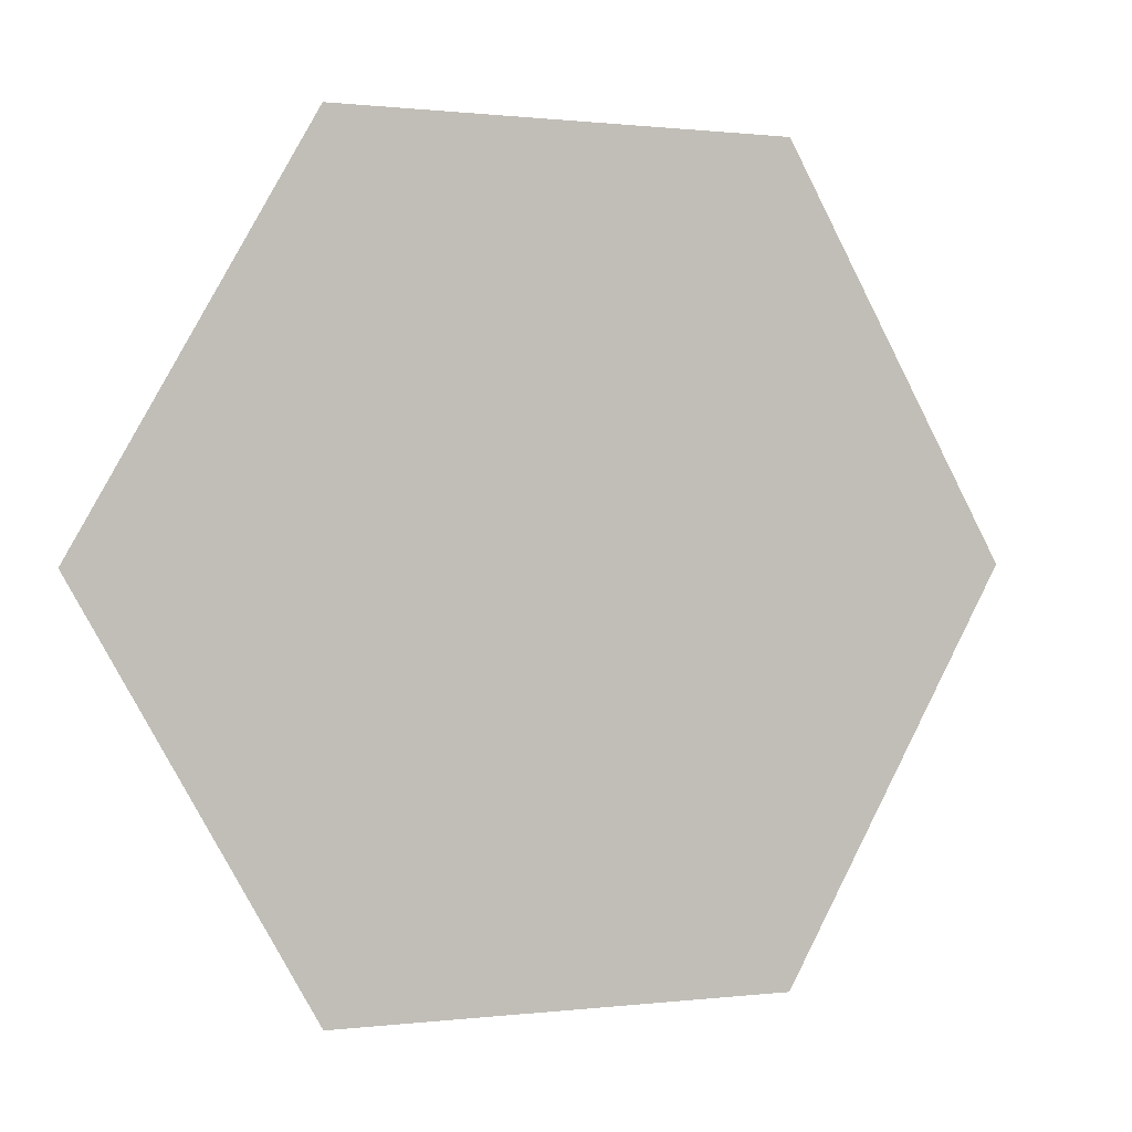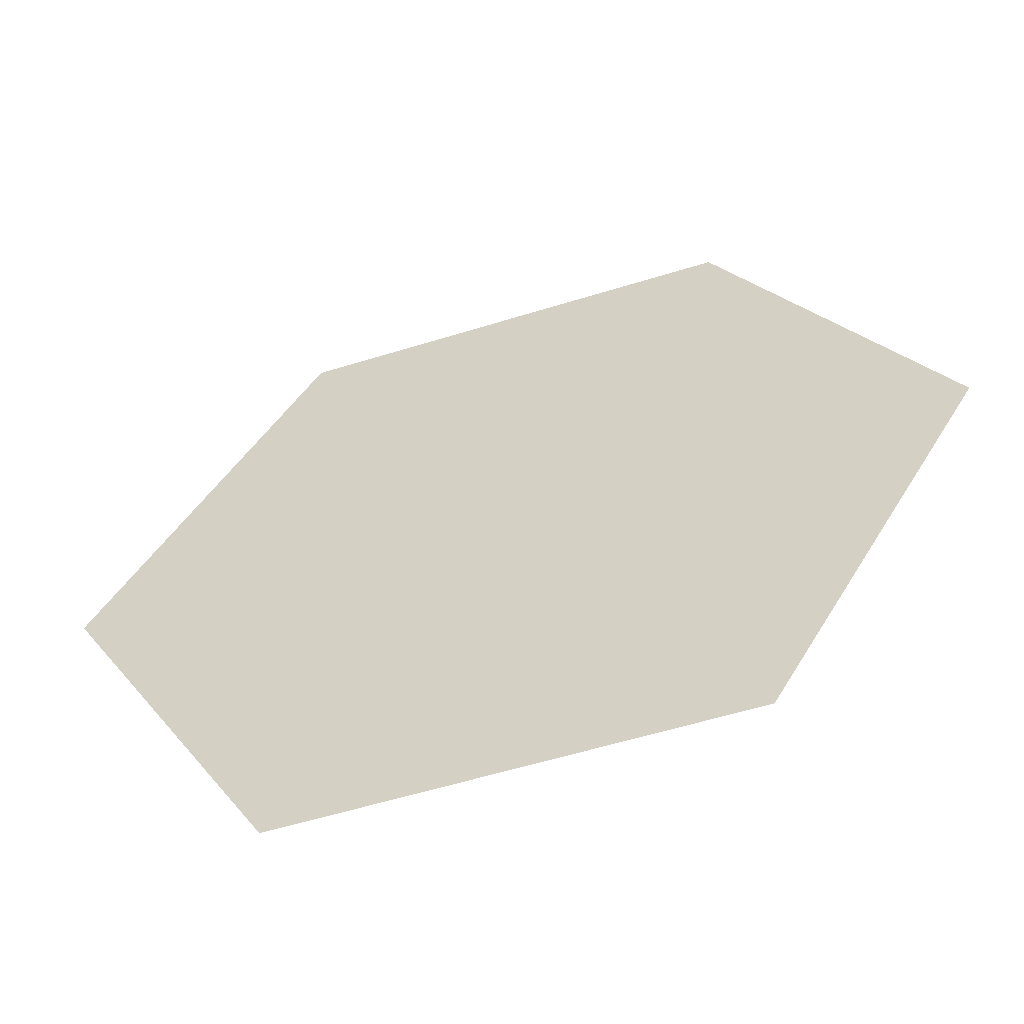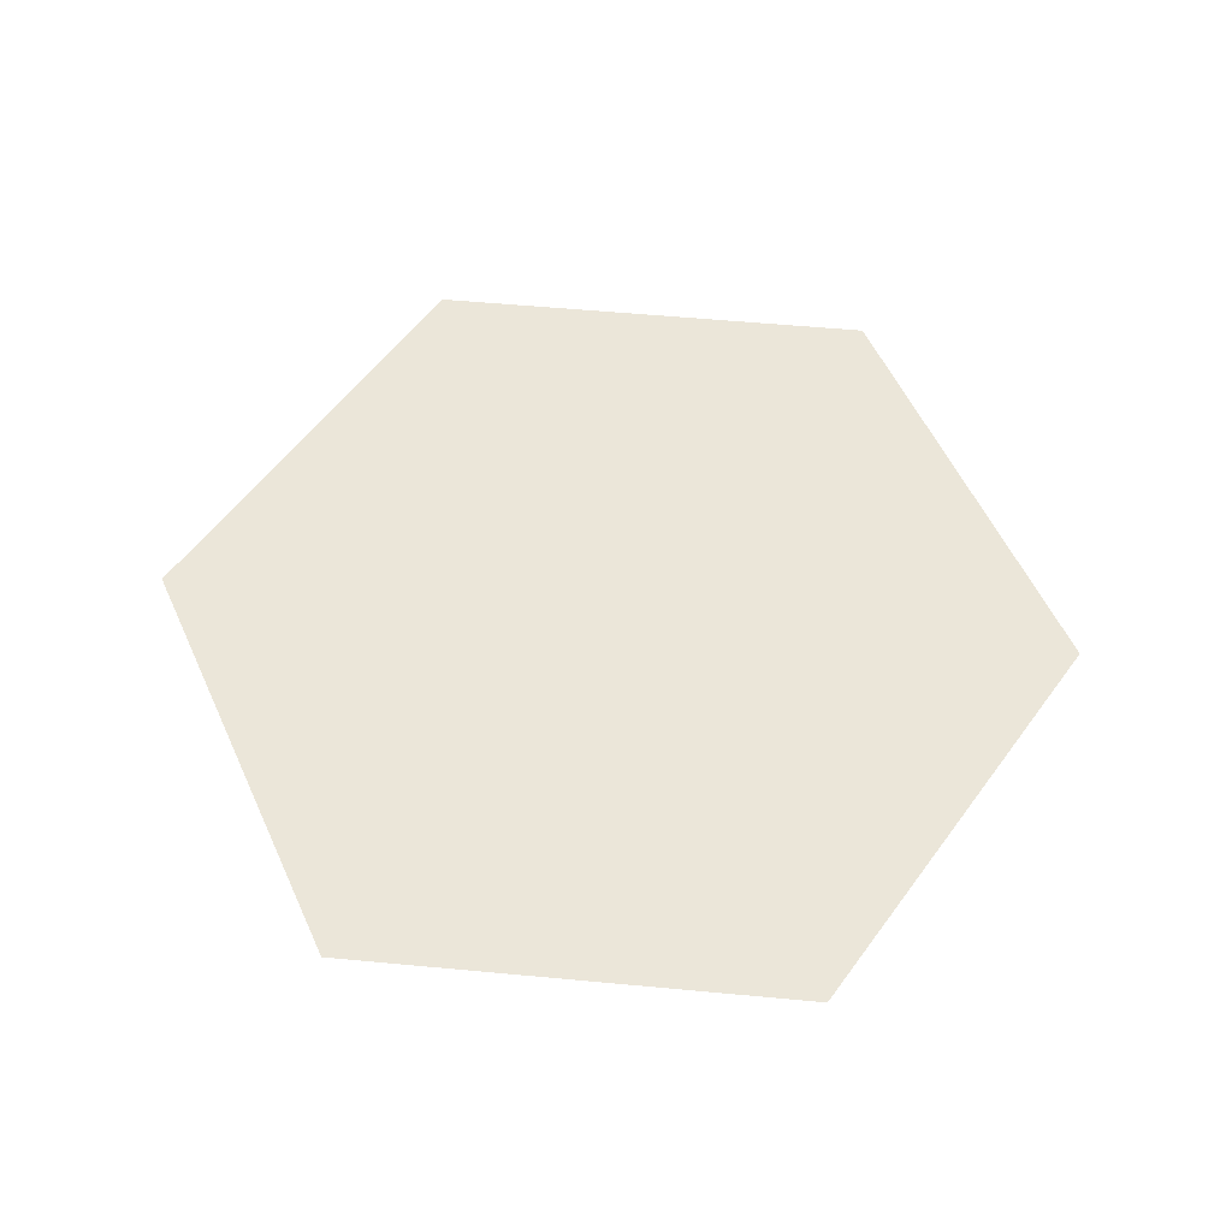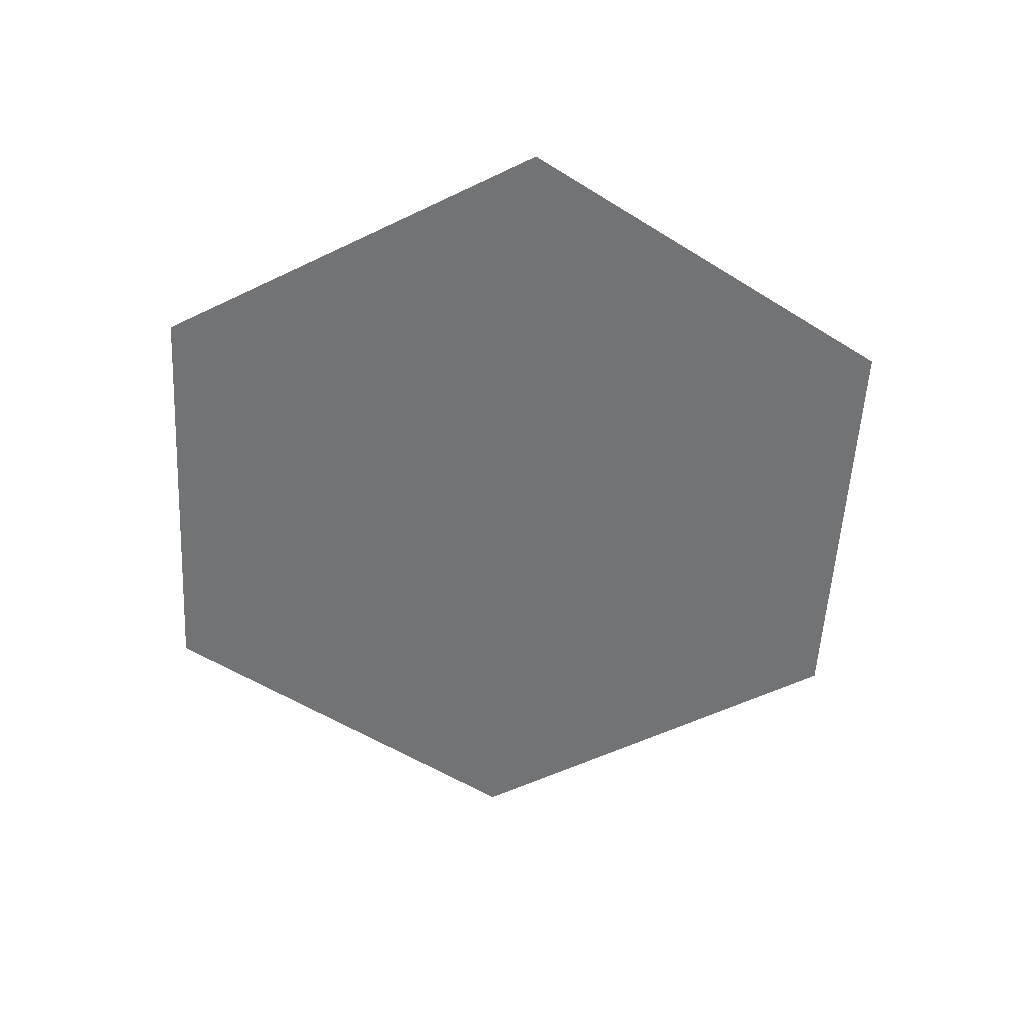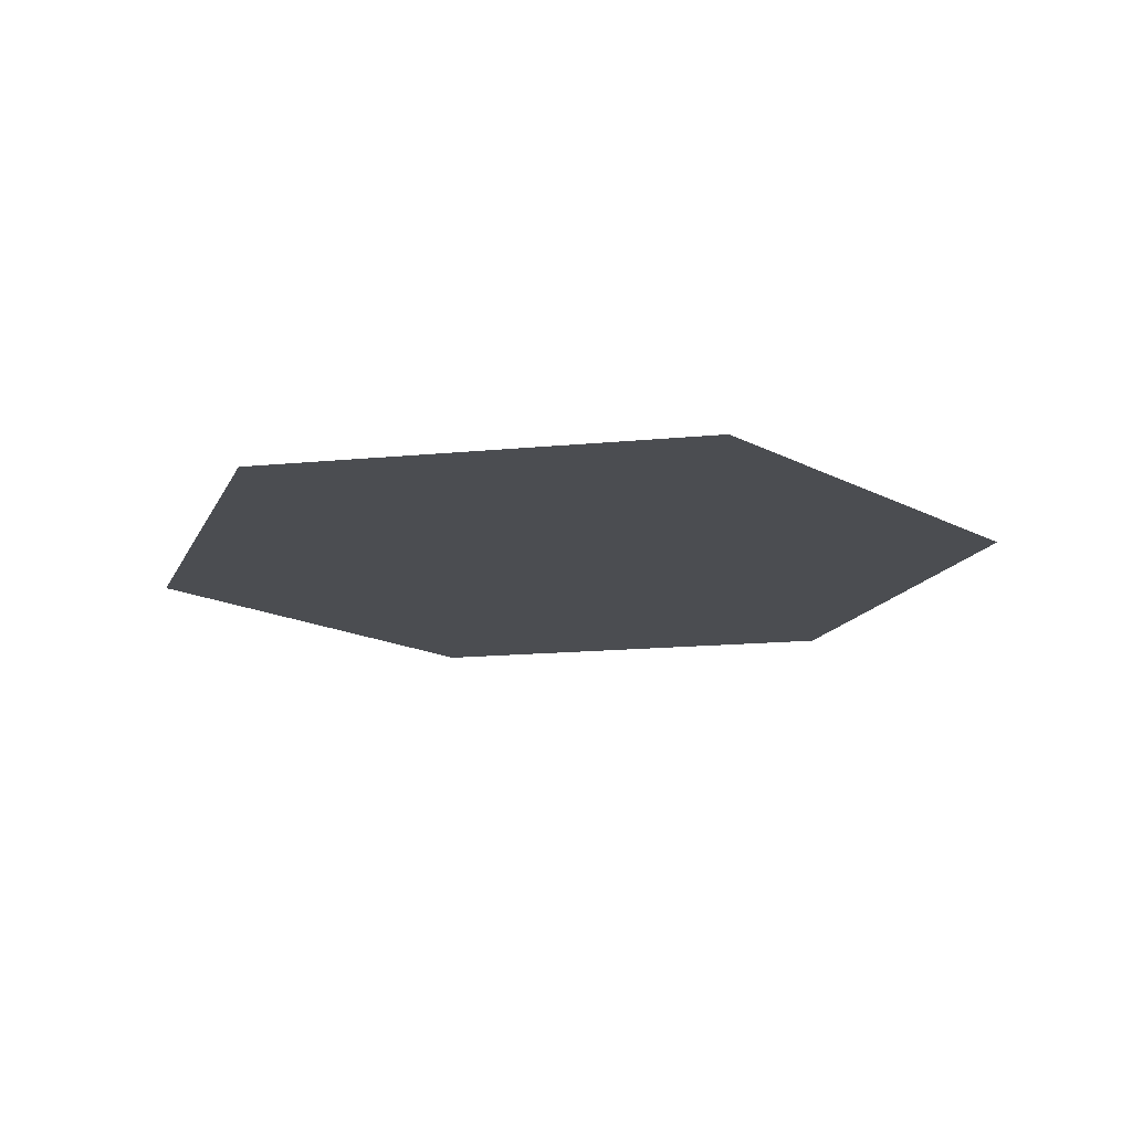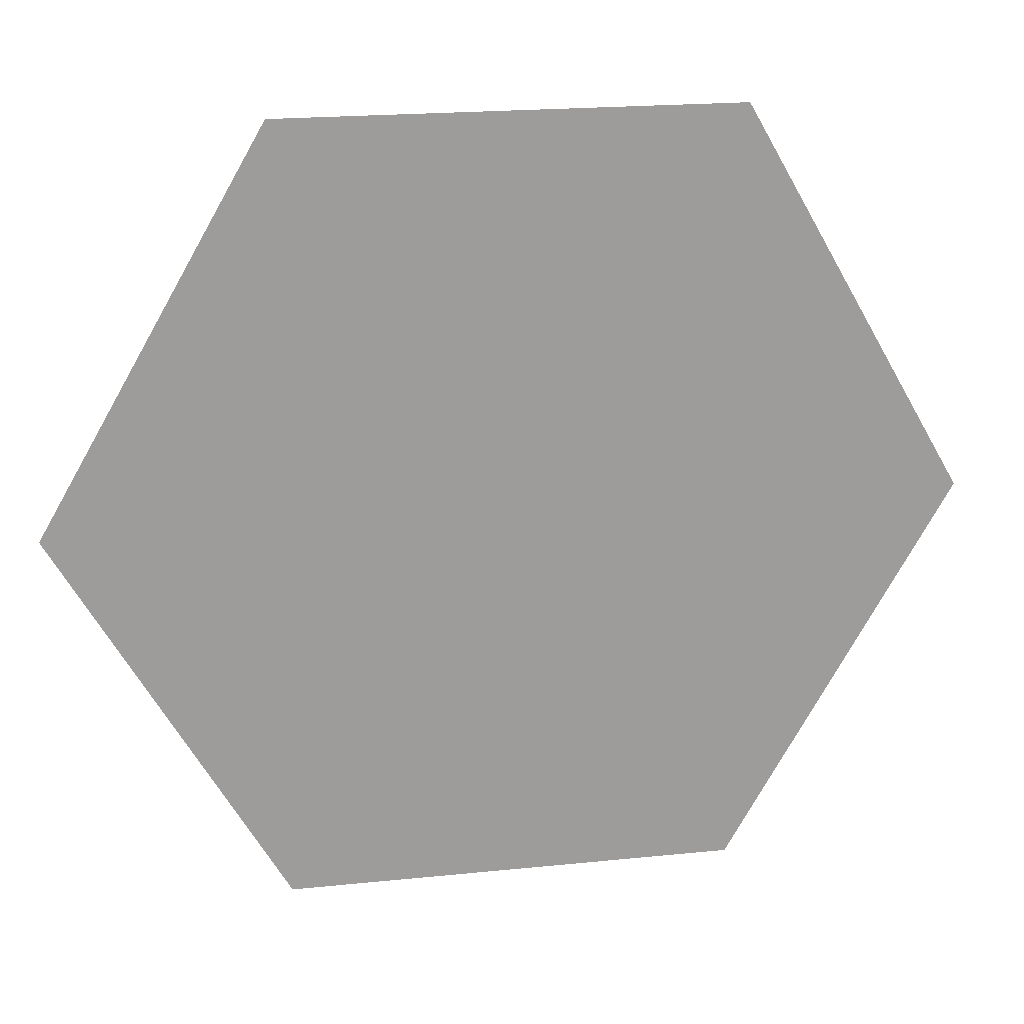
<metadata>
{"format":"obj","ext":"obj","renderer":"f3d","projection":"perspective","resolution":1024,"background":"white","views":[{"elev":0.5,"azim":155.0,"up":"+Z"},{"elev":-56.7,"azim":18.0,"up":"+Z"},{"elev":56.0,"azim":5.6,"up":"+Y"},{"elev":-55.8,"azim":26.8,"up":"+Y"},{"elev":-15.6,"azim":11.6,"up":"+Y"},{"elev":20.1,"azim":-10.7,"up":"+Z"}]}
</metadata>
<code>
o Hex_Circle.001
v 0 0 0
v -100 0 4e-06
v -50 0 86.6
v 50 0 86.6
v 100 0 -1.3e-05
v 50 0 -86.6
v -50 0 -86.6
v -0 0 -4e-06
v -100 0 -9e-06
v -50 8e-06 -86.6
v 50 8e-06 -86.6
v 100 -0 9e-06
v 50 -8e-06 86.6
v -50 -8e-06 86.6
f 1 2 3
f 1 3 4
f 1 4 5
f 1 5 6
f 1 6 7
f 1 7 2
f 8 9 10
f 8 10 11
f 8 11 12
f 8 12 13
f 8 13 14
f 8 14 9

</code>
